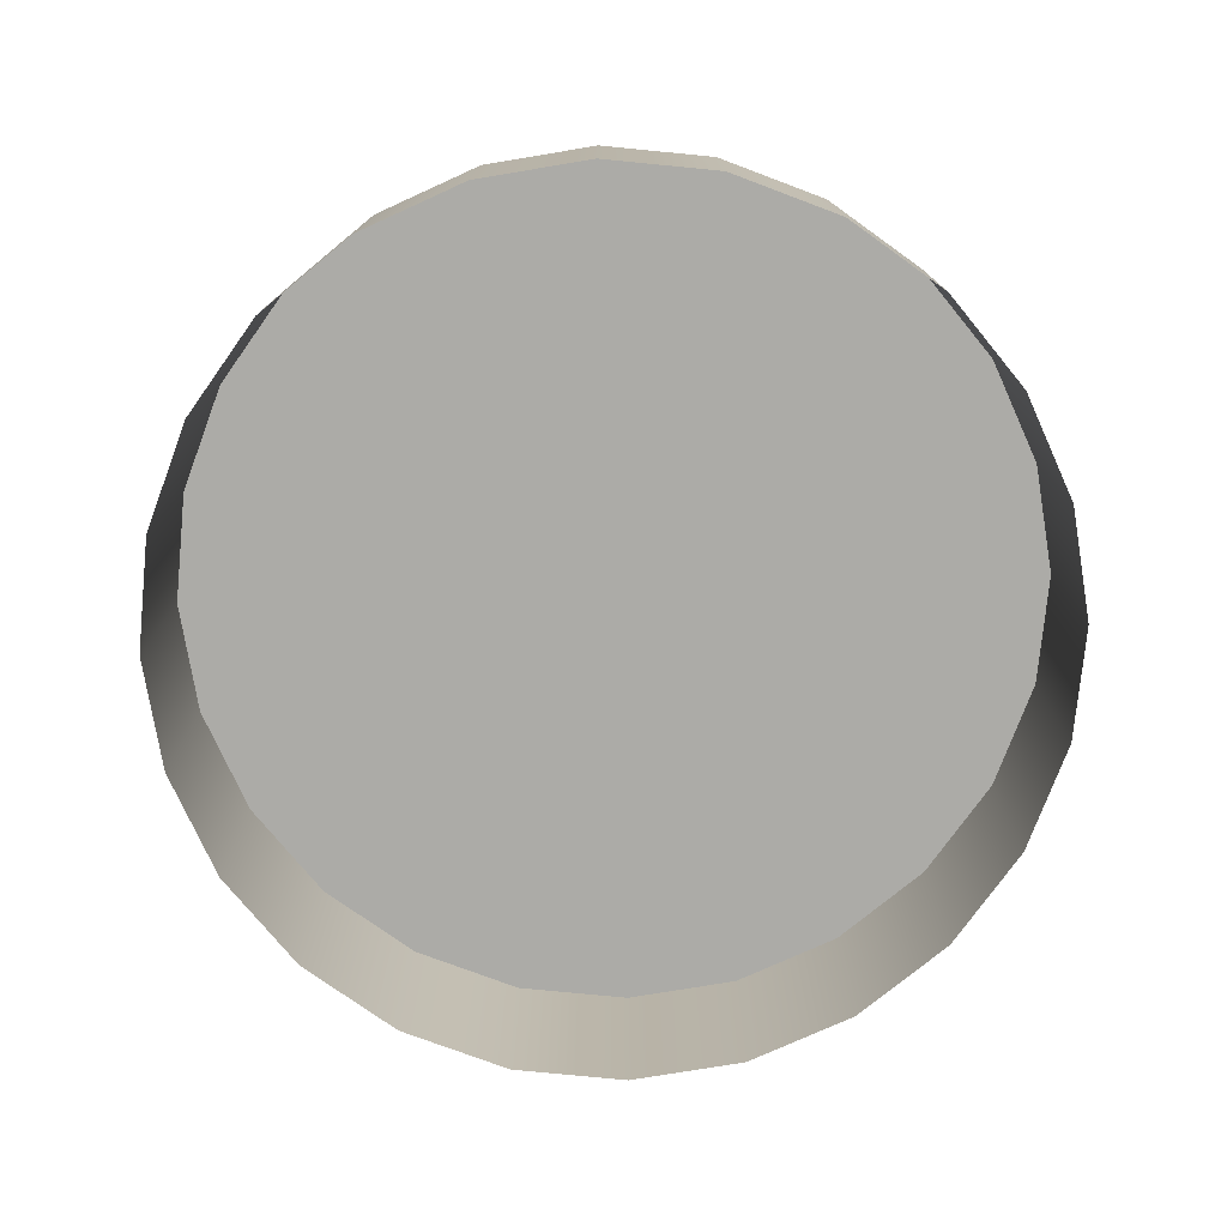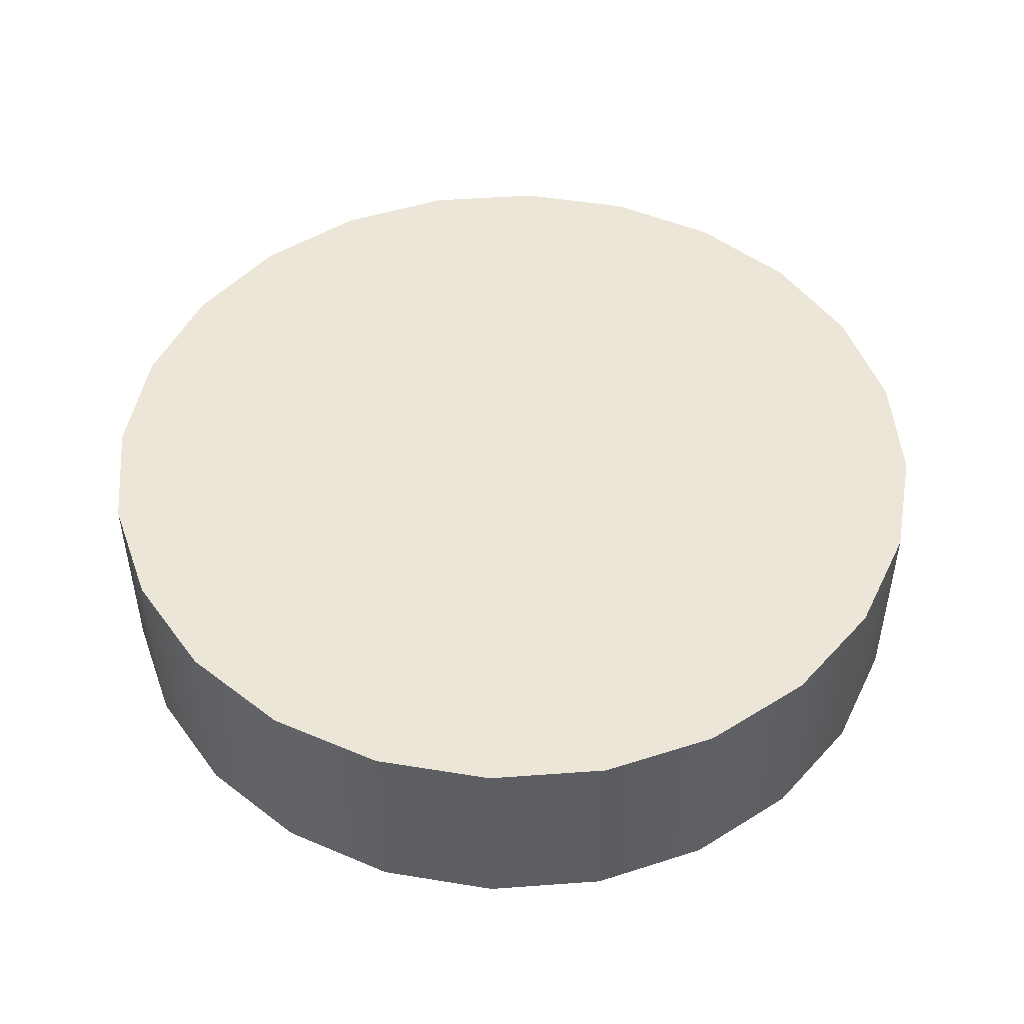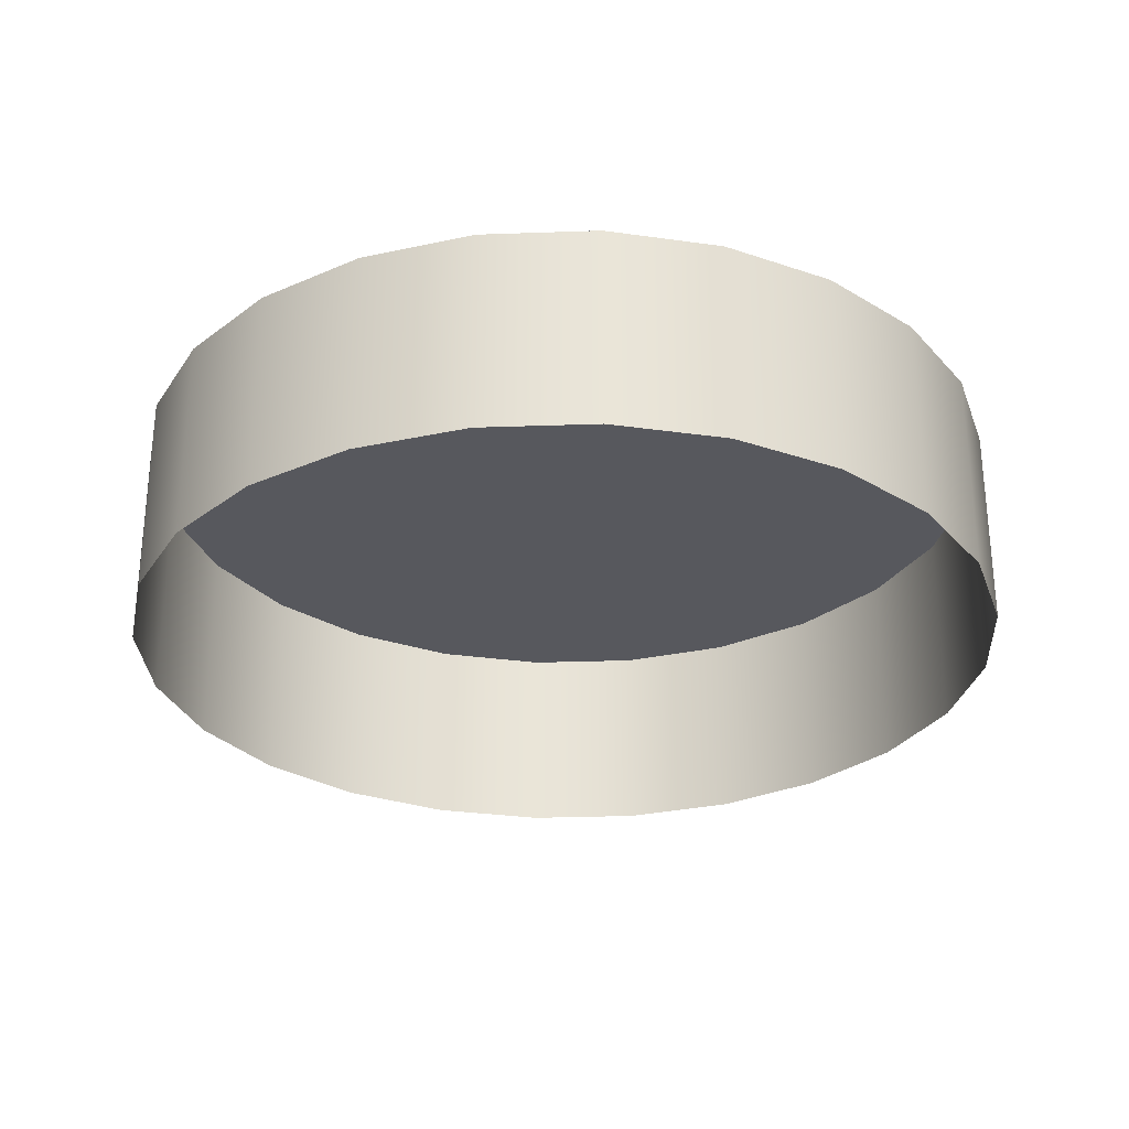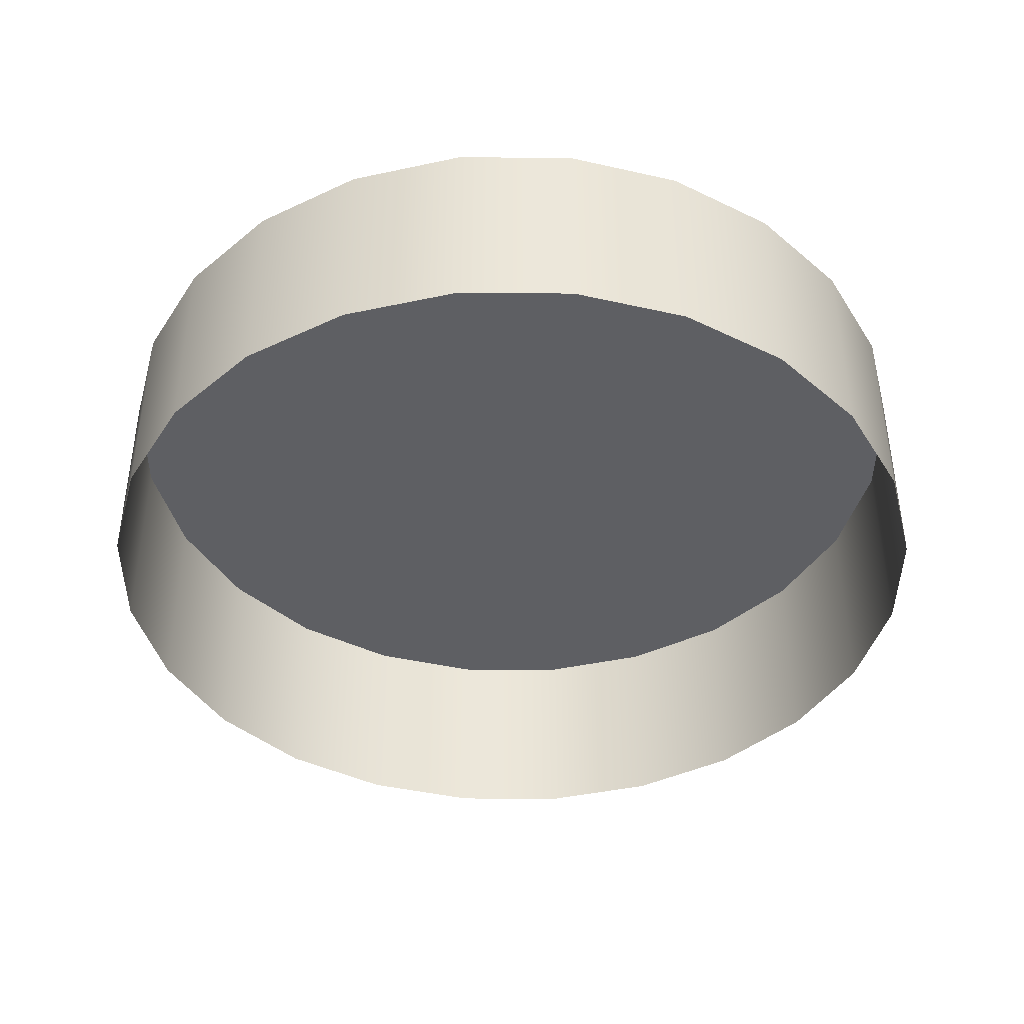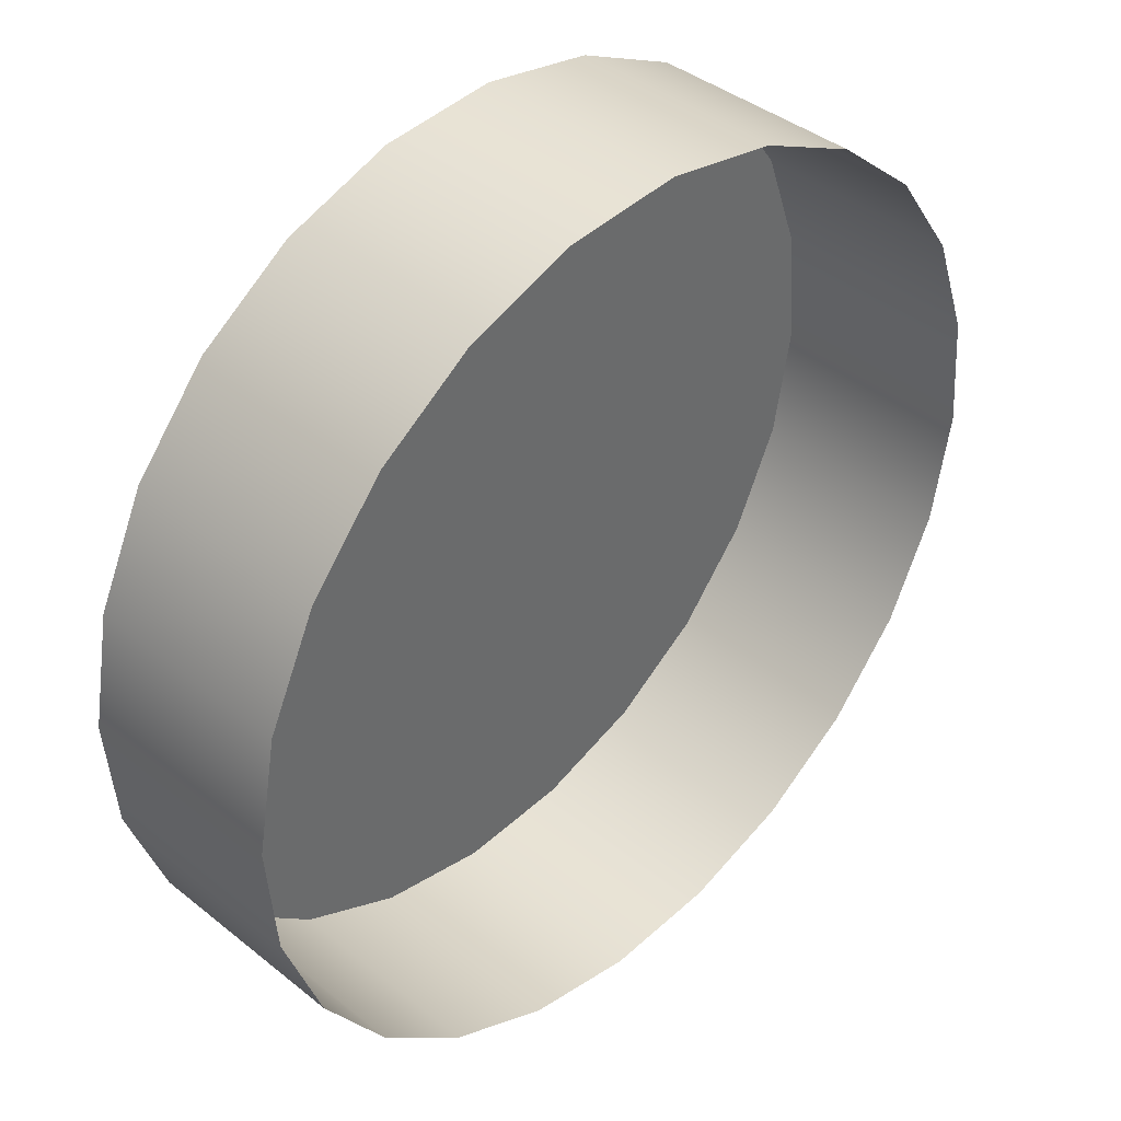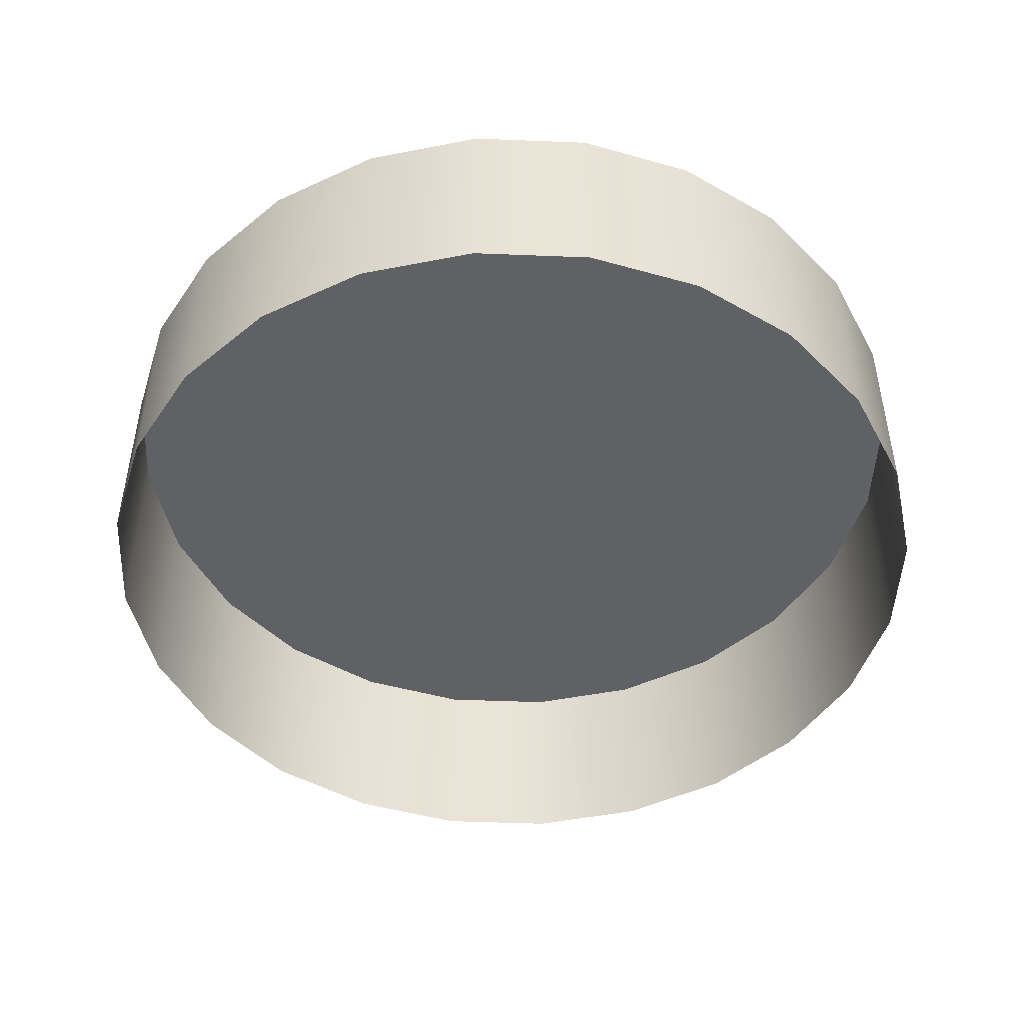
<metadata>
{"format":"obj","ext":"obj","renderer":"f3d","projection":"perspective","resolution":1024,"background":"white","views":[{"elev":-76.3,"azim":109.7,"up":"+Z"},{"elev":48.7,"azim":110.6,"up":"+Z"},{"elev":-28.9,"azim":163.3,"up":"+Z"},{"elev":-41.6,"azim":114.9,"up":"+Z"},{"elev":40.1,"azim":134.6,"up":"+Y"},{"elev":-47.6,"azim":52.7,"up":"+Z"}]}
</metadata>
<code>
o #ID58
v 0.2498 -0.05063 0.2371
v 0.2471 0.004759 0.2371
v 0.2448 -0.02311 0.2371
v 0.2566 0.03108 0.2371
v 0.2618 -0.07592 0.2371
v 0.2725 0.05407 0.2371
v 0.2798 -0.09726 0.2371
v 0.2938 0.07215 0.2371
v 0.3028 -0.1132 0.2371
v 0.3191 0.08409 0.2371
v 0.3291 -0.1226 0.2371
v 0.3466 0.08907 0.2371
v 0.357 -0.1249 0.2371
v 0.3745 0.08677 0.2371
v 0.3845 -0.1199 0.2371
v 0.4008 0.07733 0.2371
v 0.4098 -0.108 0.2371
v 0.4238 0.0614 0.2371
v 0.4312 -0.08993 0.2371
v 0.4419 0.04006 0.2371
v 0.4471 -0.06694 0.2371
v 0.4538 0.01477 0.2371
v 0.4565 -0.04062 0.2371
v 0.4588 -0.01275 0.2371
v 0.2471 0.004759 0.1867
v 0.2566 0.03108 0.2371
v 0.2566 0.03108 0.1867
v 0.2471 0.004759 0.2371
v 0.2448 -0.02311 0.1867
v 0.2448 -0.02311 0.2371
v 0.2498 -0.05063 0.1867
v 0.2498 -0.05063 0.2371
v 0.2618 -0.07592 0.1867
v 0.2618 -0.07592 0.2371
v 0.2798 -0.09726 0.1867
v 0.2798 -0.09726 0.2371
v 0.3028 -0.1132 0.2371
v 0.3028 -0.1132 0.1867
v 0.3291 -0.1226 0.2371
v 0.3291 -0.1226 0.1867
v 0.357 -0.1249 0.2371
v 0.357 -0.1249 0.1867
v 0.3845 -0.1199 0.2371
v 0.3845 -0.1199 0.1867
v 0.4098 -0.108 0.2371
v 0.4098 -0.108 0.1867
v 0.4312 -0.08993 0.2371
v 0.4312 -0.08993 0.1867
v 0.4471 -0.06694 0.1867
v 0.4471 -0.06694 0.2371
v 0.4565 -0.04062 0.1867
v 0.4565 -0.04062 0.2371
v 0.4588 -0.01275 0.1867
v 0.4588 -0.01275 0.2371
v 0.4538 0.01477 0.1867
v 0.4538 0.01477 0.2371
v 0.4419 0.04006 0.1867
v 0.4419 0.04006 0.2371
v 0.4238 0.0614 0.1867
v 0.4238 0.0614 0.2371
v 0.4008 0.07733 0.2371
v 0.4008 0.07733 0.1867
v 0.3745 0.08677 0.2371
v 0.3745 0.08677 0.1867
v 0.3466 0.08907 0.2371
v 0.3466 0.08907 0.1867
v 0.3191 0.08409 0.2371
v 0.3191 0.08409 0.1867
v 0.2938 0.07215 0.2371
v 0.2938 0.07215 0.1867
v 0.2725 0.05407 0.2371
v 0.2725 0.05407 0.1867
f 1 2 3
f 3 2 1
f 2 1 4
f 4 1 2
f 4 1 5
f 5 1 4
f 4 5 6
f 6 5 4
f 6 5 7
f 7 5 6
f 6 7 8
f 8 7 6
f 8 7 9
f 9 7 8
f 8 9 10
f 10 9 8
f 10 9 11
f 11 9 10
f 10 11 12
f 12 11 10
f 12 11 13
f 13 11 12
f 12 13 14
f 14 13 12
f 14 13 15
f 15 13 14
f 14 15 16
f 16 15 14
f 16 15 17
f 17 15 16
f 16 17 18
f 18 17 16
f 18 17 19
f 19 17 18
f 18 19 20
f 20 19 18
f 20 19 21
f 21 19 20
f 20 21 22
f 22 21 20
f 22 21 23
f 23 21 22
f 22 23 24
f 24 23 22
f 25 26 27
f 27 26 25
f 26 25 28
f 28 25 26
f 29 28 25
f 25 28 29
f 28 29 30
f 30 29 28
f 31 30 29
f 29 30 31
f 30 31 32
f 32 31 30
f 33 32 31
f 31 32 33
f 32 33 34
f 34 33 32
f 35 34 33
f 33 34 35
f 34 35 36
f 36 35 34
f 35 37 36
f 36 37 35
f 37 35 38
f 38 35 37
f 38 39 37
f 37 39 38
f 39 38 40
f 40 38 39
f 40 41 39
f 39 41 40
f 41 40 42
f 42 40 41
f 42 43 41
f 41 43 42
f 43 42 44
f 44 42 43
f 44 45 43
f 43 45 44
f 45 44 46
f 46 44 45
f 46 47 45
f 45 47 46
f 47 46 48
f 48 46 47
f 47 49 50
f 50 49 47
f 49 47 48
f 48 47 49
f 50 51 52
f 52 51 50
f 51 50 49
f 49 50 51
f 52 53 54
f 54 53 52
f 53 52 51
f 51 52 53
f 54 55 56
f 56 55 54
f 55 54 53
f 53 54 55
f 56 57 58
f 58 57 56
f 57 56 55
f 55 56 57
f 58 59 60
f 60 59 58
f 59 58 57
f 57 58 59
f 59 61 60
f 60 61 59
f 61 59 62
f 62 59 61
f 62 63 61
f 61 63 62
f 63 62 64
f 64 62 63
f 64 65 63
f 63 65 64
f 65 64 66
f 66 64 65
f 66 67 65
f 65 67 66
f 67 66 68
f 68 66 67
f 68 69 67
f 67 69 68
f 69 68 70
f 70 68 69
f 70 71 69
f 69 71 70
f 71 70 72
f 72 70 71
f 27 71 72
f 72 71 27
f 71 27 26
f 26 27 71

</code>
